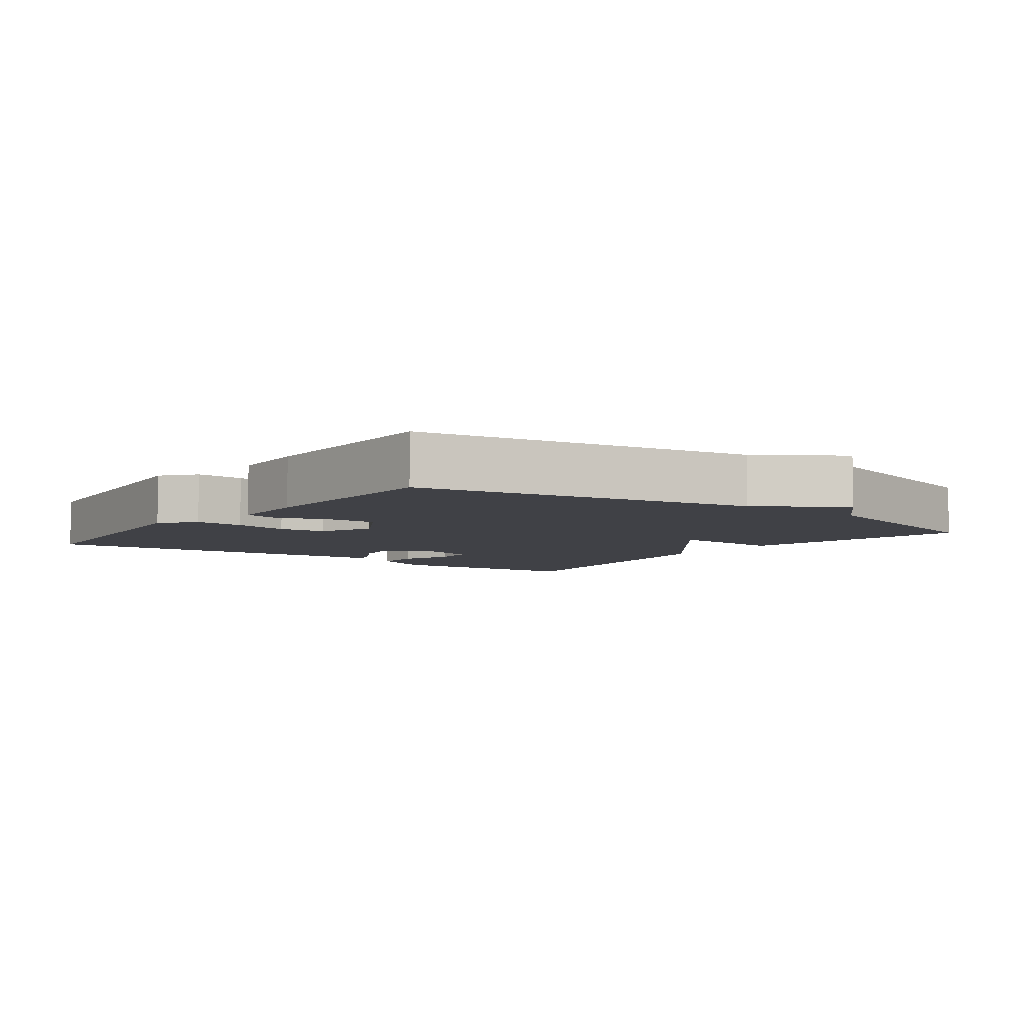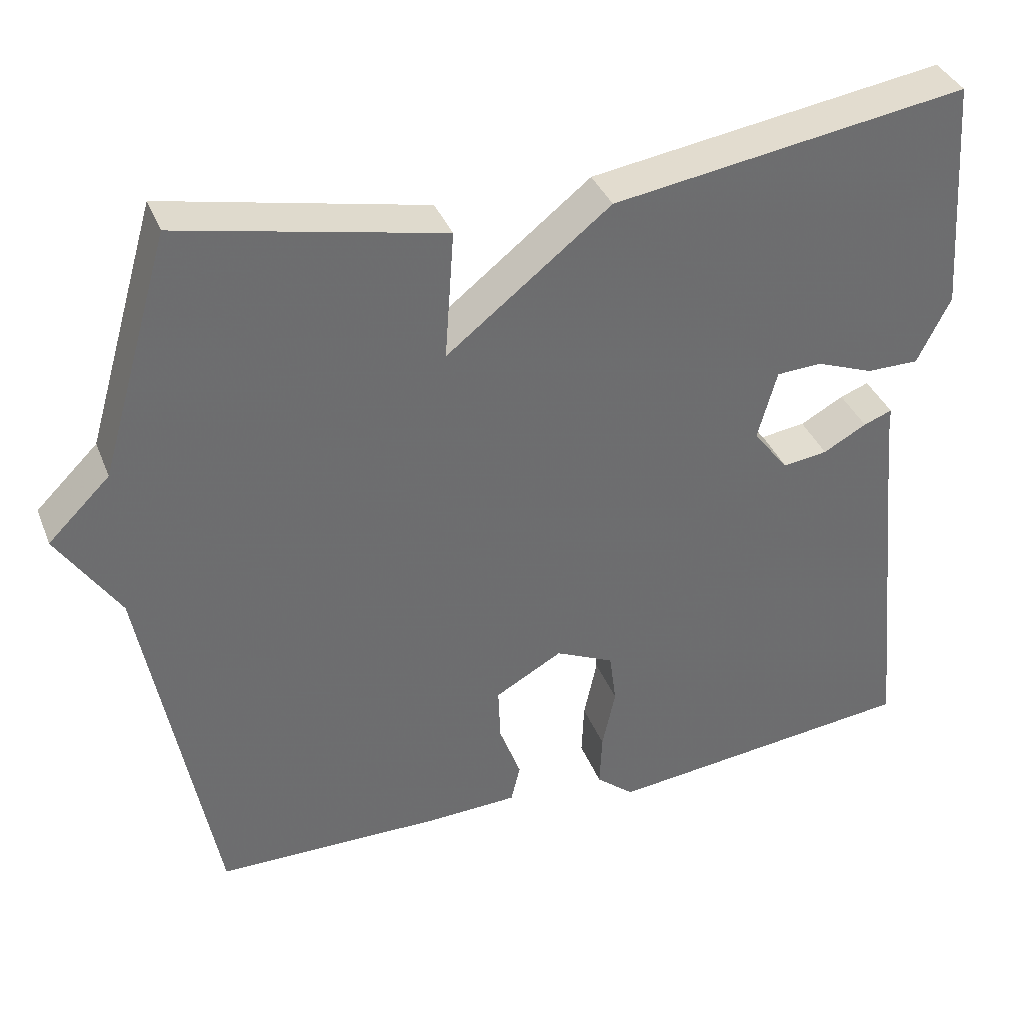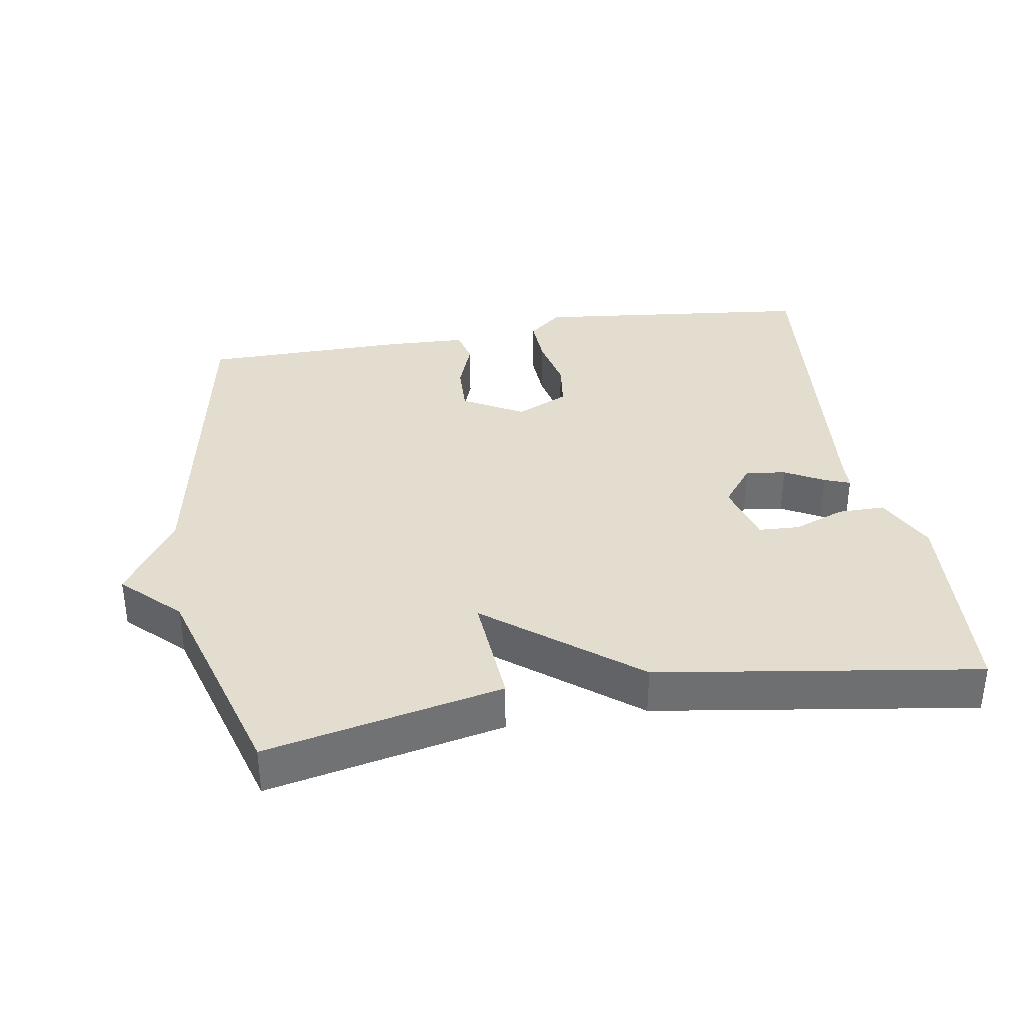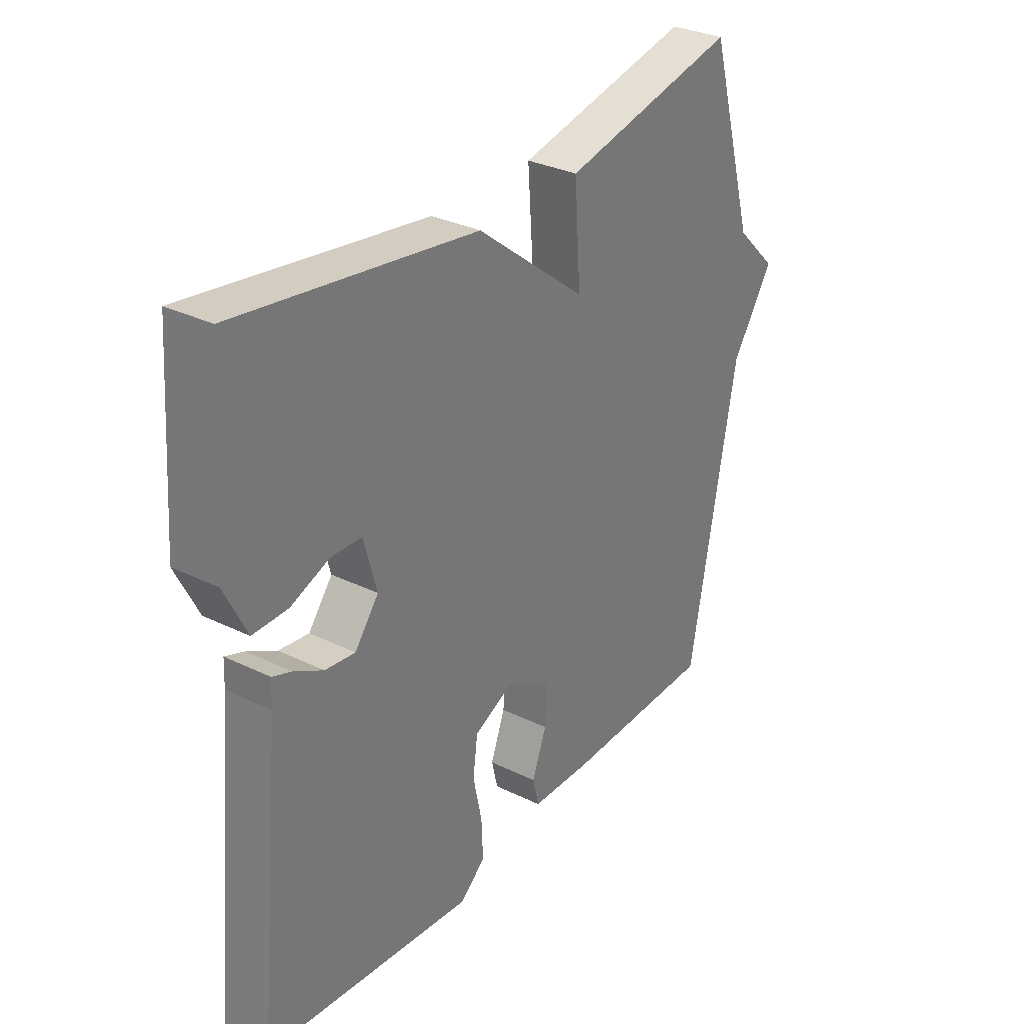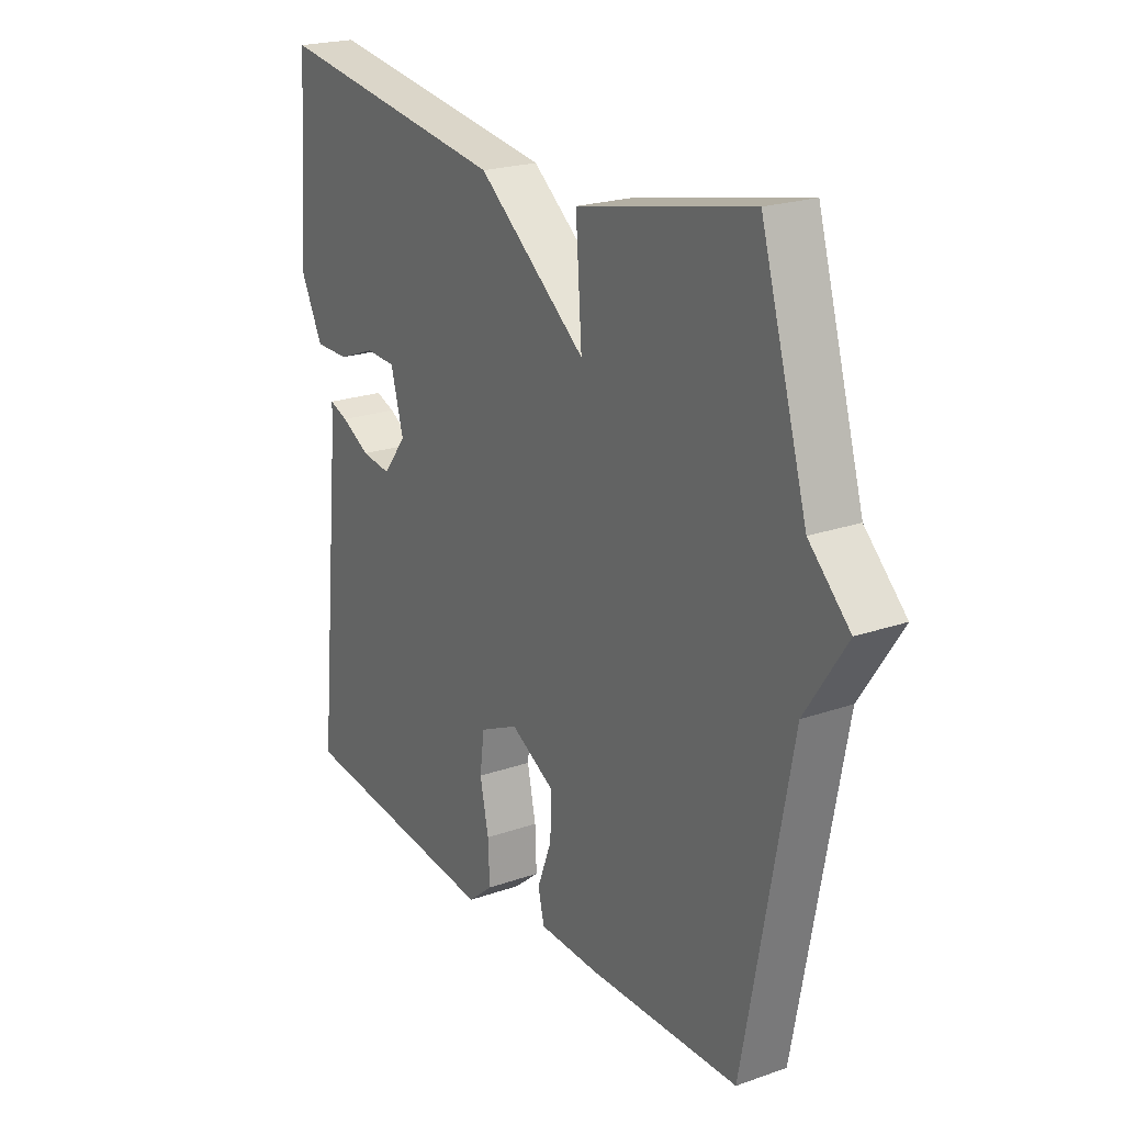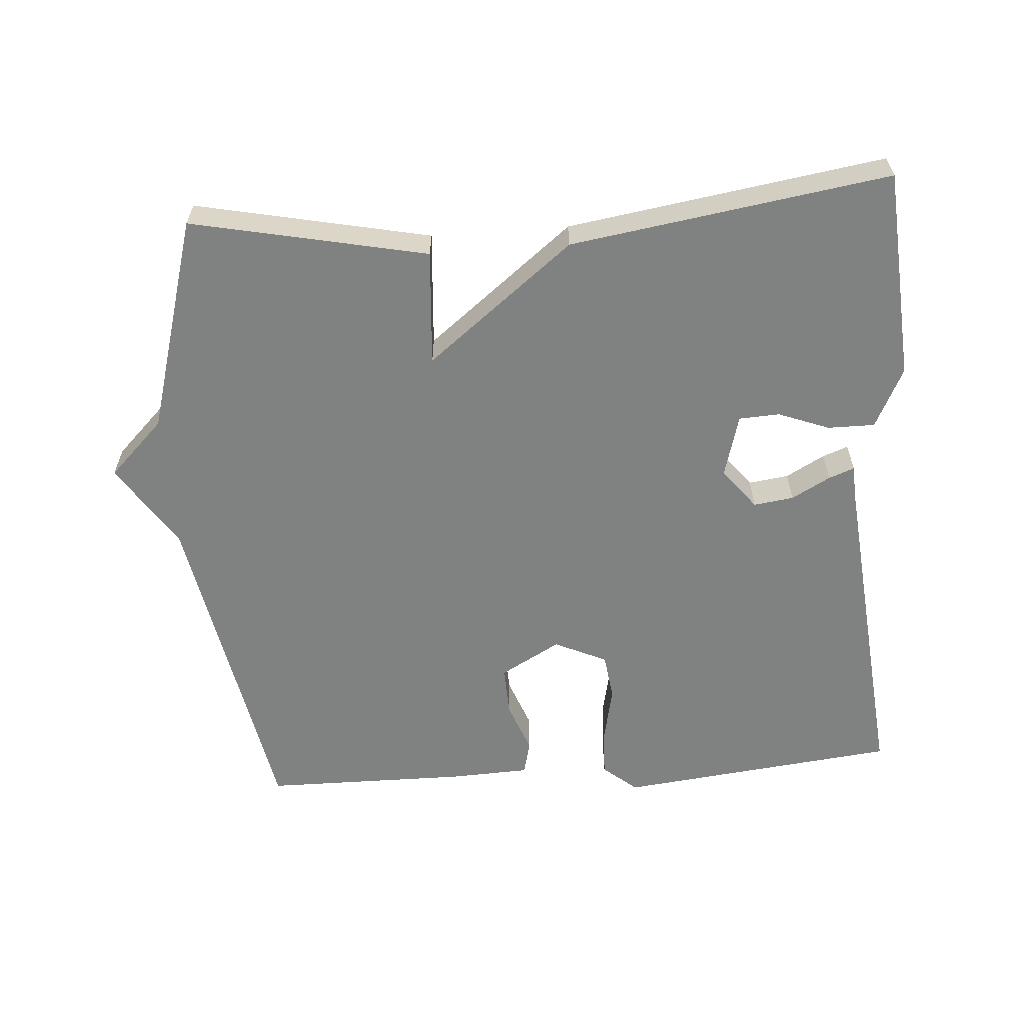
<metadata>
{"format":"obj","ext":"obj","renderer":"f3d","projection":"perspective","resolution":1024,"background":"white","views":[{"elev":-6.0,"azim":-126.8,"up":"+Y"},{"elev":36.9,"azim":-20.0,"up":"+Z"},{"elev":35.6,"azim":-9.6,"up":"+Y"},{"elev":31.5,"azim":124.8,"up":"+Z"},{"elev":21.7,"azim":-121.7,"up":"+Z"},{"elev":-60.3,"azim":4.1,"up":"+Y"}]}
</metadata>
<code>
v -0.5 0.07 -0.5
v -0.591 0.07 -0.013
v -0.671 0.07 0.108
v -0.591 0.07 0.187
v -0.5 0.07 0.5
v -0.16 0.07 0.429
v -0.172 0.07 0.261
v 0.04 0.07 0.429
v 0.5 0.07 0.5
v 0.522 0.07 0.195
v 0.479 0.07 0.108
v 0.411 0.07 0.108
v 0.337 0.07 0.136
v 0.278 0.07 0.133
v 0.253 0.07 0.042
v 0.299 0.07 -0.017
v 0.357 0.07 -0.009
v 0.413 0.07 0.022
v 0.45 0.07 0.036
v 0.452 0.07 -0.009
v 0.5 0.07 -0.5
v 0.094 0.07 -0.546
v 0.045 0.07 -0.505
v 0.048 0.07 -0.434
v 0.065 0.07 -0.354
v 0.056 0.07 -0.286
v -0.02 0.07 -0.251
v -0.107 0.07 -0.3
v -0.104 0.07 -0.373
v -0.076 0.07 -0.447
v -0.088 0.07 -0.497
v -0.205 0.07 -0.502
v -0.5 0 -0.5
v -0.591 0 -0.013
v -0.671 0 0.108
v -0.591 0 0.187
v -0.5 0 0.5
v -0.16 0 0.429
v -0.172 0 0.261
v 0.04 0 0.429
v 0.5 0 0.5
v 0.522 0 0.195
v 0.479 0 0.108
v 0.411 0 0.108
v 0.337 0 0.136
v 0.278 0 0.133
v 0.253 0 0.042
v 0.299 0 -0.017
v 0.357 0 -0.009
v 0.413 0 0.022
v 0.45 0 0.036
v 0.452 0 -0.009
v 0.5 0 -0.5
v 0.094 0 -0.546
v 0.045 0 -0.505
v 0.048 0 -0.434
v 0.065 0 -0.354
v 0.056 0 -0.286
v -0.02 0 -0.251
v -0.107 0 -0.3
v -0.104 0 -0.373
v -0.076 0 -0.447
v -0.088 0 -0.497
v -0.205 0 -0.502
f 32 1 2
f 31 32 2
f 30 31 2
f 29 30 2
f 2 3 4
f 29 2 4
f 28 29 4
f 27 28 4 5
f 26 27 5
f 23 24 25
f 22 23 25
f 21 22 25
f 20 21 25
f 20 25 26
f 19 20 26
f 18 19 26
f 17 18 26
f 16 17 26
f 15 16 26
f 14 15 26
f 11 12 13
f 10 11 13
f 9 10 13
f 8 9 13
f 7 8 13 14
f 5 6 7
f 26 5 7
f 7 14 26
f 34 33 64
f 34 64 63
f 34 63 62
f 34 62 61
f 36 35 34
f 36 34 61
f 36 61 60
f 37 36 60 59
f 37 59 58
f 57 56 55
f 57 55 54
f 57 54 53
f 57 53 52
f 58 57 52
f 58 52 51
f 58 51 50
f 58 50 49
f 58 49 48
f 58 48 47
f 58 47 46
f 45 44 43
f 45 43 42
f 45 42 41
f 45 41 40
f 46 45 40 39
f 39 38 37
f 39 37 58
f 58 46 39
f 1 33 34 2
f 2 34 35 3
f 3 35 36 4
f 4 36 37 5
f 5 37 38 6
f 6 38 39 7
f 7 39 40 8
f 8 40 41 9
f 9 41 42 10
f 10 42 43 11
f 11 43 44 12
f 12 44 45 13
f 13 45 46 14
f 14 46 47 15
f 15 47 48 16
f 16 48 49 17
f 17 49 50 18
f 18 50 51 19
f 19 51 52 20
f 20 52 53 21
f 21 53 54 22
f 22 54 55 23
f 23 55 56 24
f 24 56 57 25
f 25 57 58 26
f 26 58 59 27
f 27 59 60 28
f 28 60 61 29
f 29 61 62 30
f 30 62 63 31
f 31 63 64 32
f 32 64 33 1

</code>
